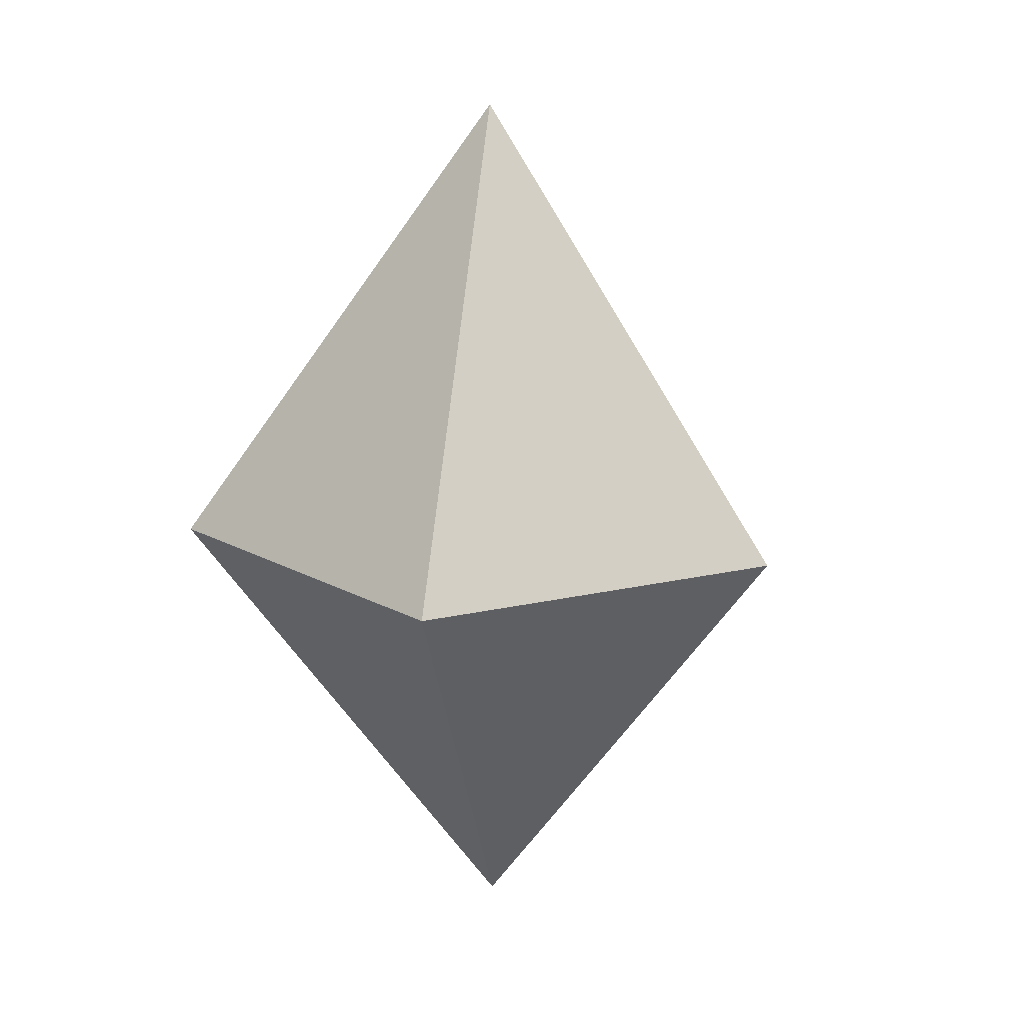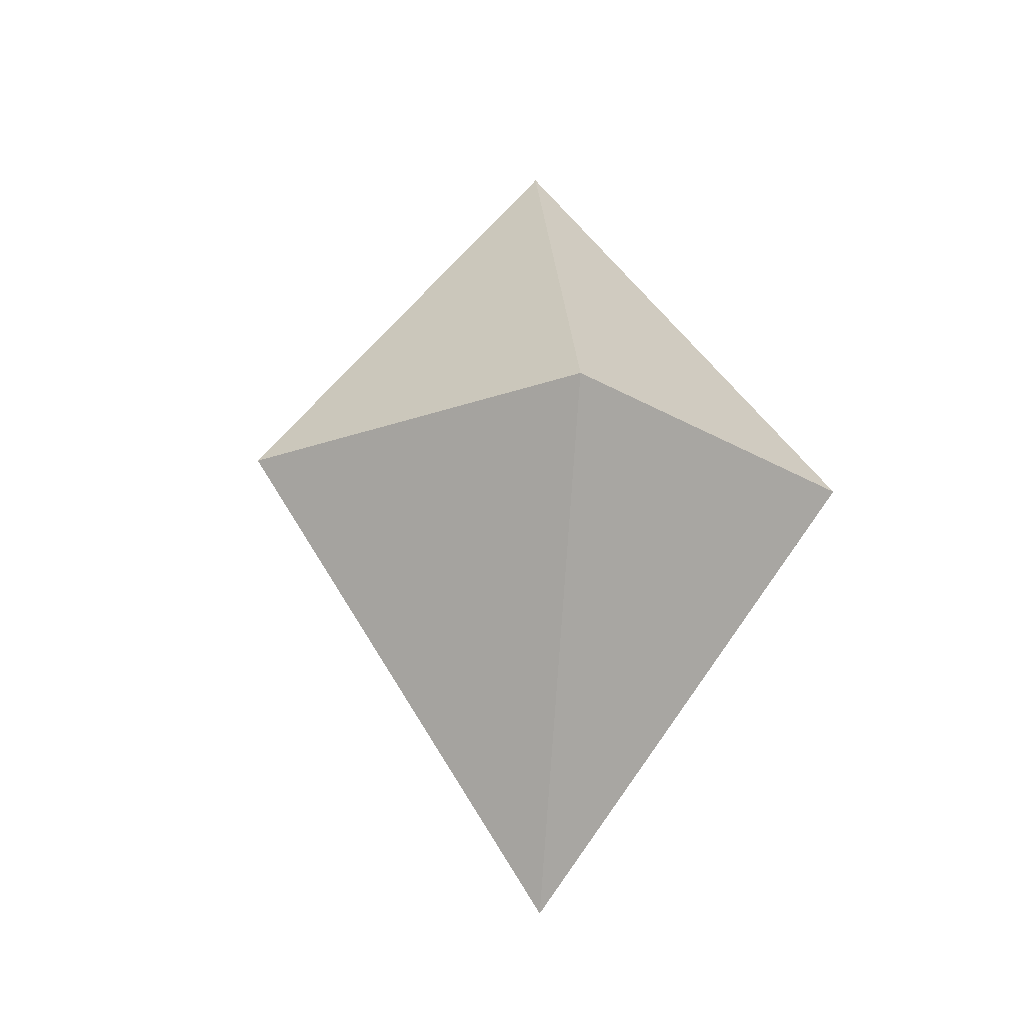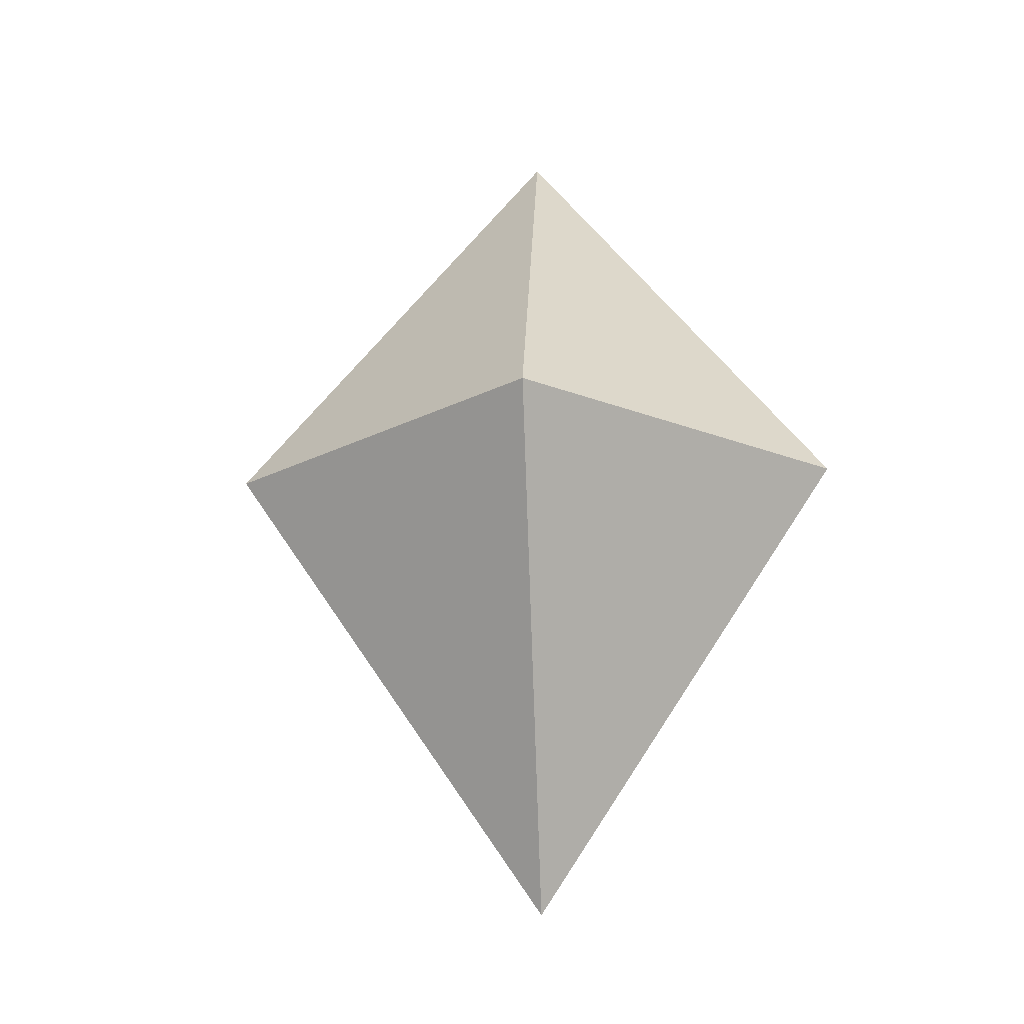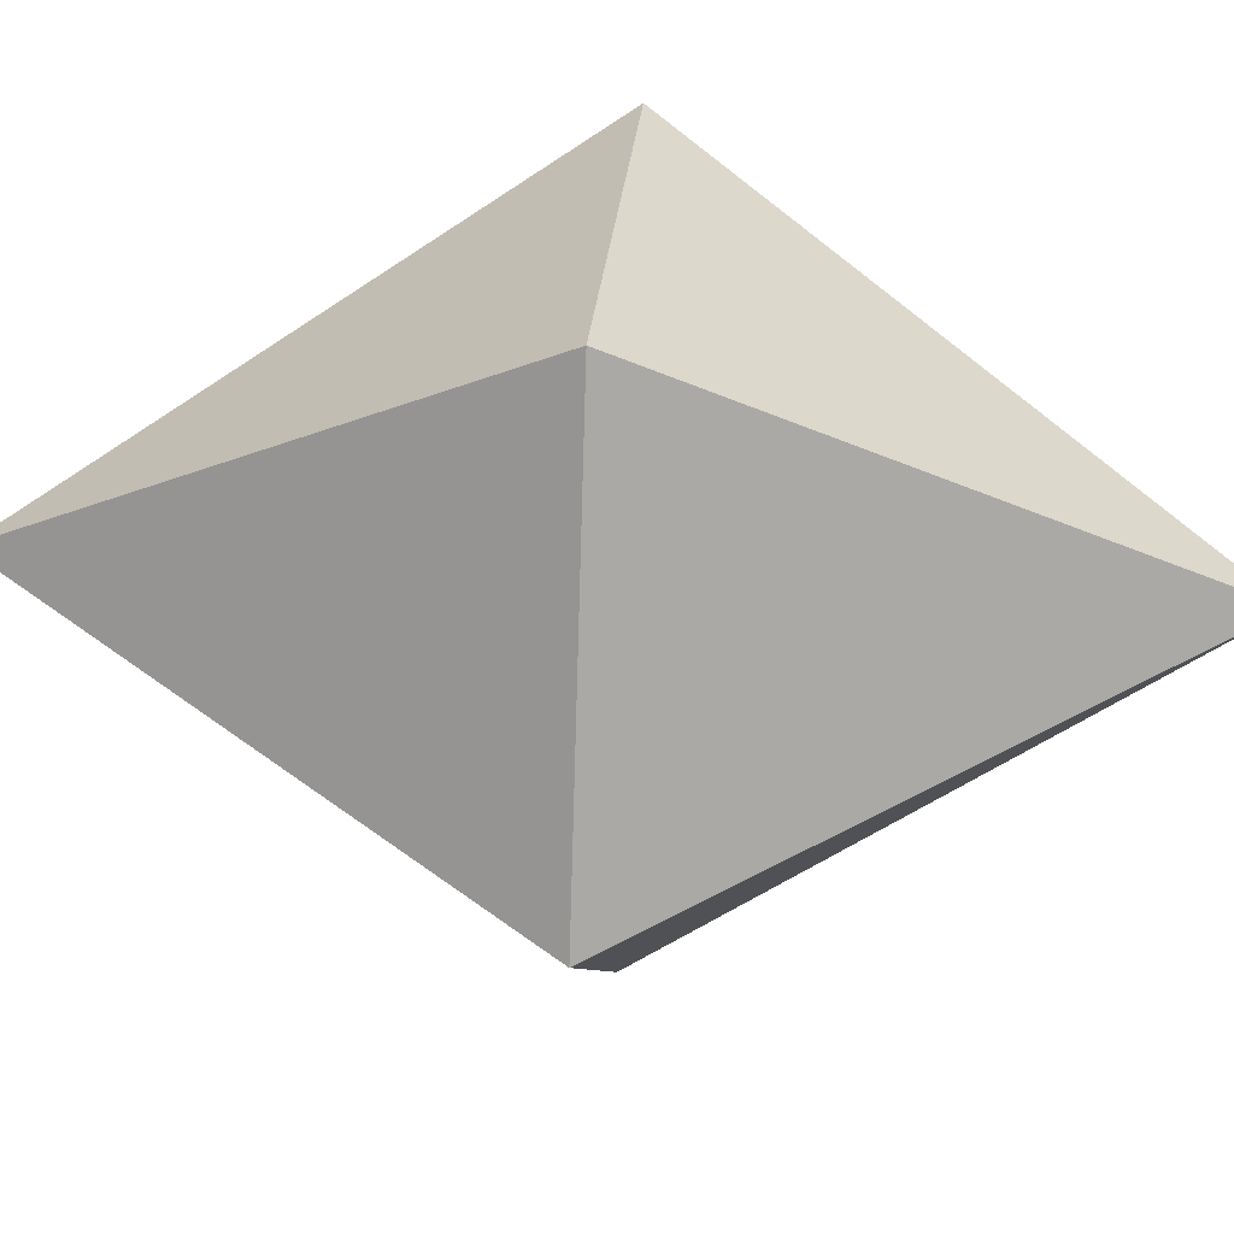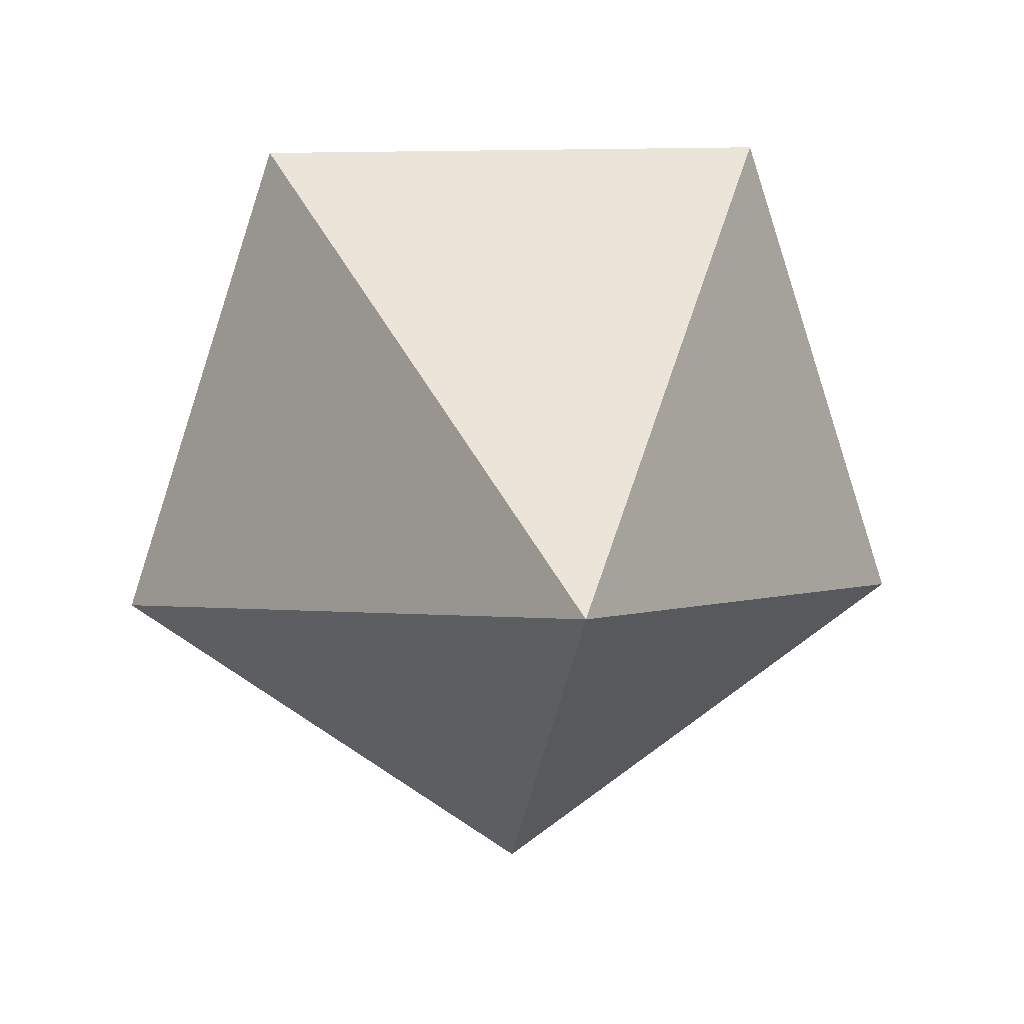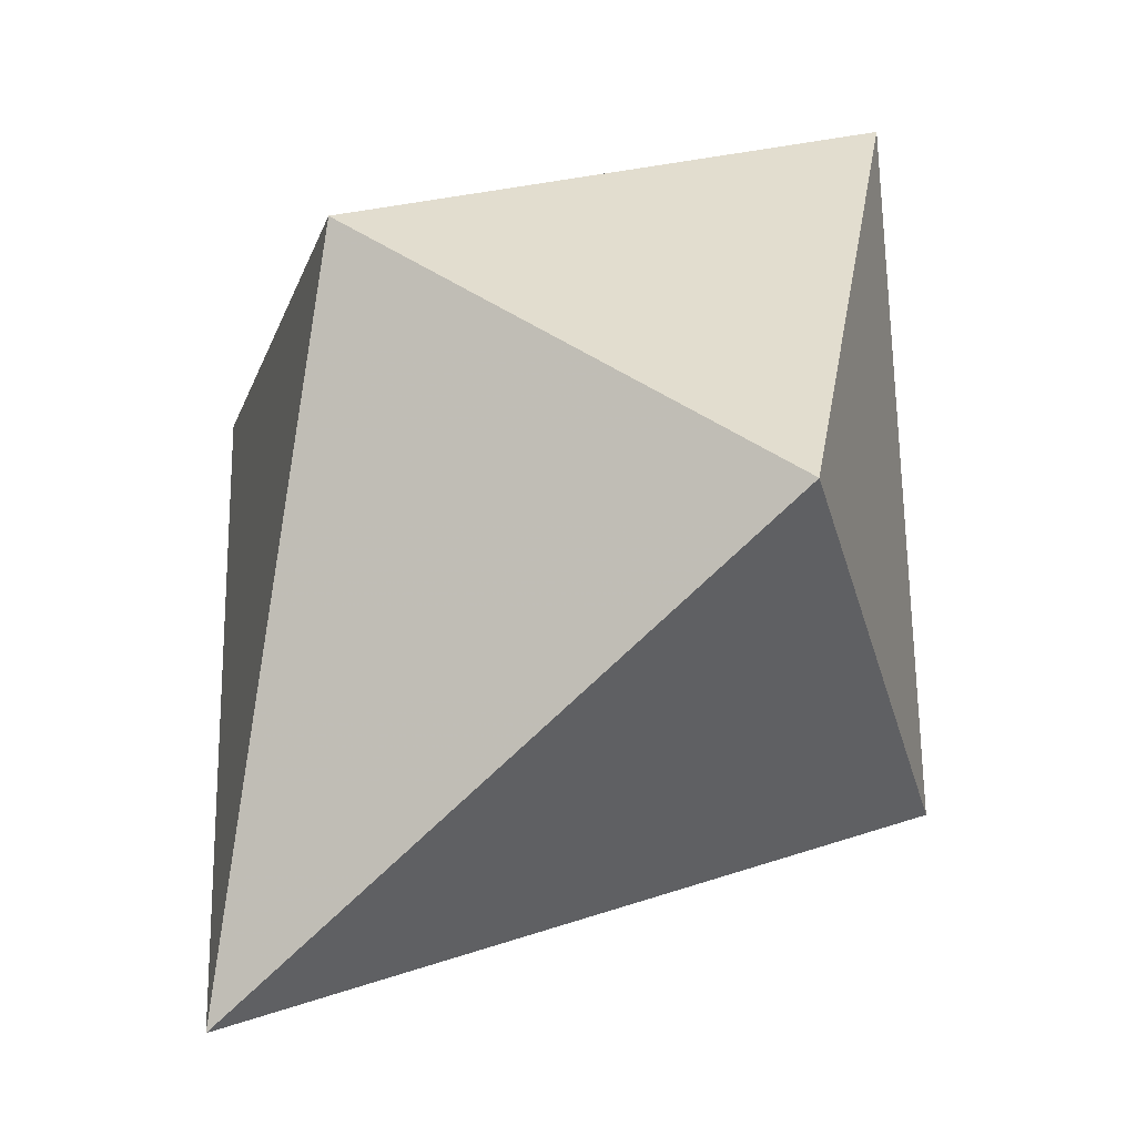
<metadata>
{"format":"obj","ext":"obj","renderer":"f3d","projection":"perspective","resolution":1024,"background":"white","views":[{"elev":17.8,"azim":-132.8,"up":"+Z"},{"elev":-25.9,"azim":65.2,"up":"+Z"},{"elev":-24.2,"azim":75.5,"up":"+Z"},{"elev":30.0,"azim":95.4,"up":"+Y"},{"elev":13.2,"azim":173.7,"up":"+Y"},{"elev":60.0,"azim":-147.3,"up":"+Y"}]}
</metadata>
<code>
v 0 0 -1.447
v 1 -0.3249 0
v -1 -0.3249 0
v 0.618 0.8507 0
v -0.618 0.8507 0
v 0 -1.051 0
v 0 0 1.447
f 7 2 4
f 7 4 5
f 7 5 3
f 7 3 6
f 7 6 2
f 1 2 6
f 1 6 3
f 1 3 5
f 1 5 4
f 1 4 2

</code>
